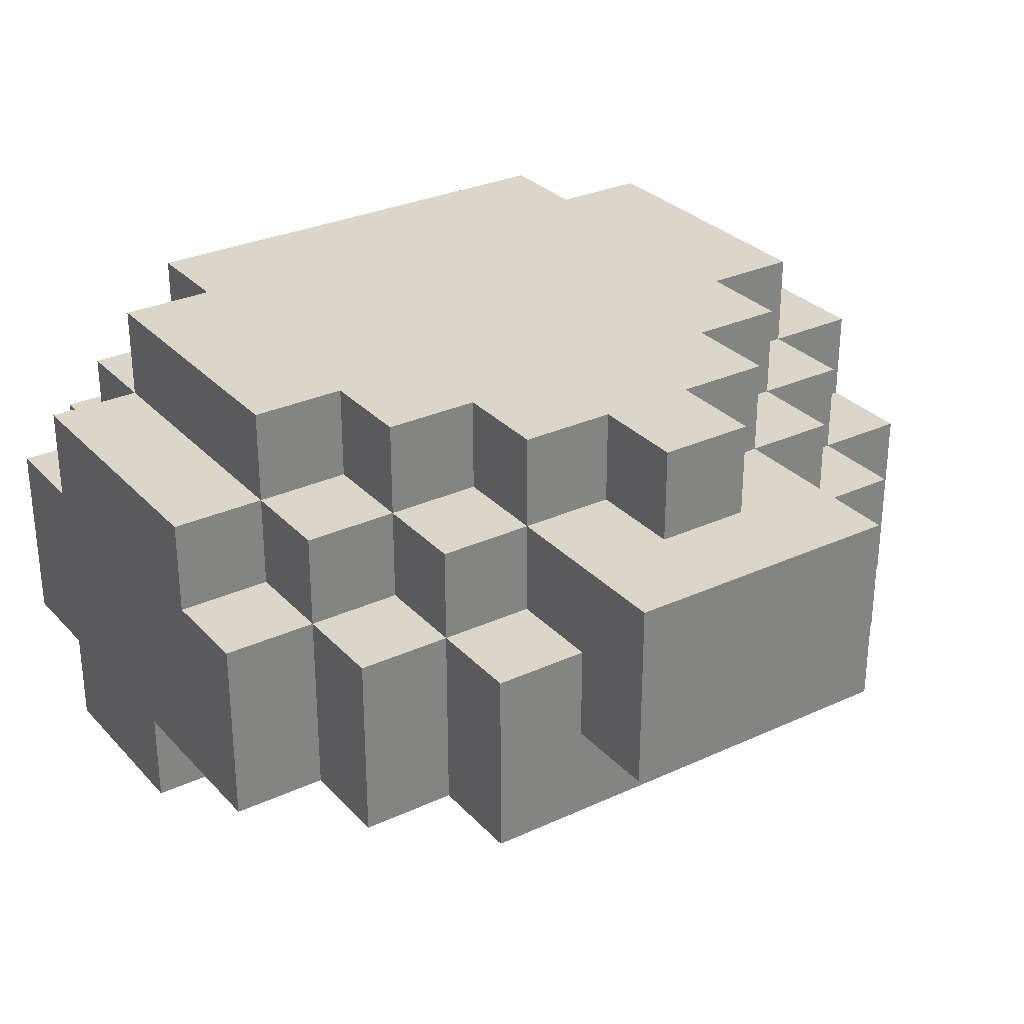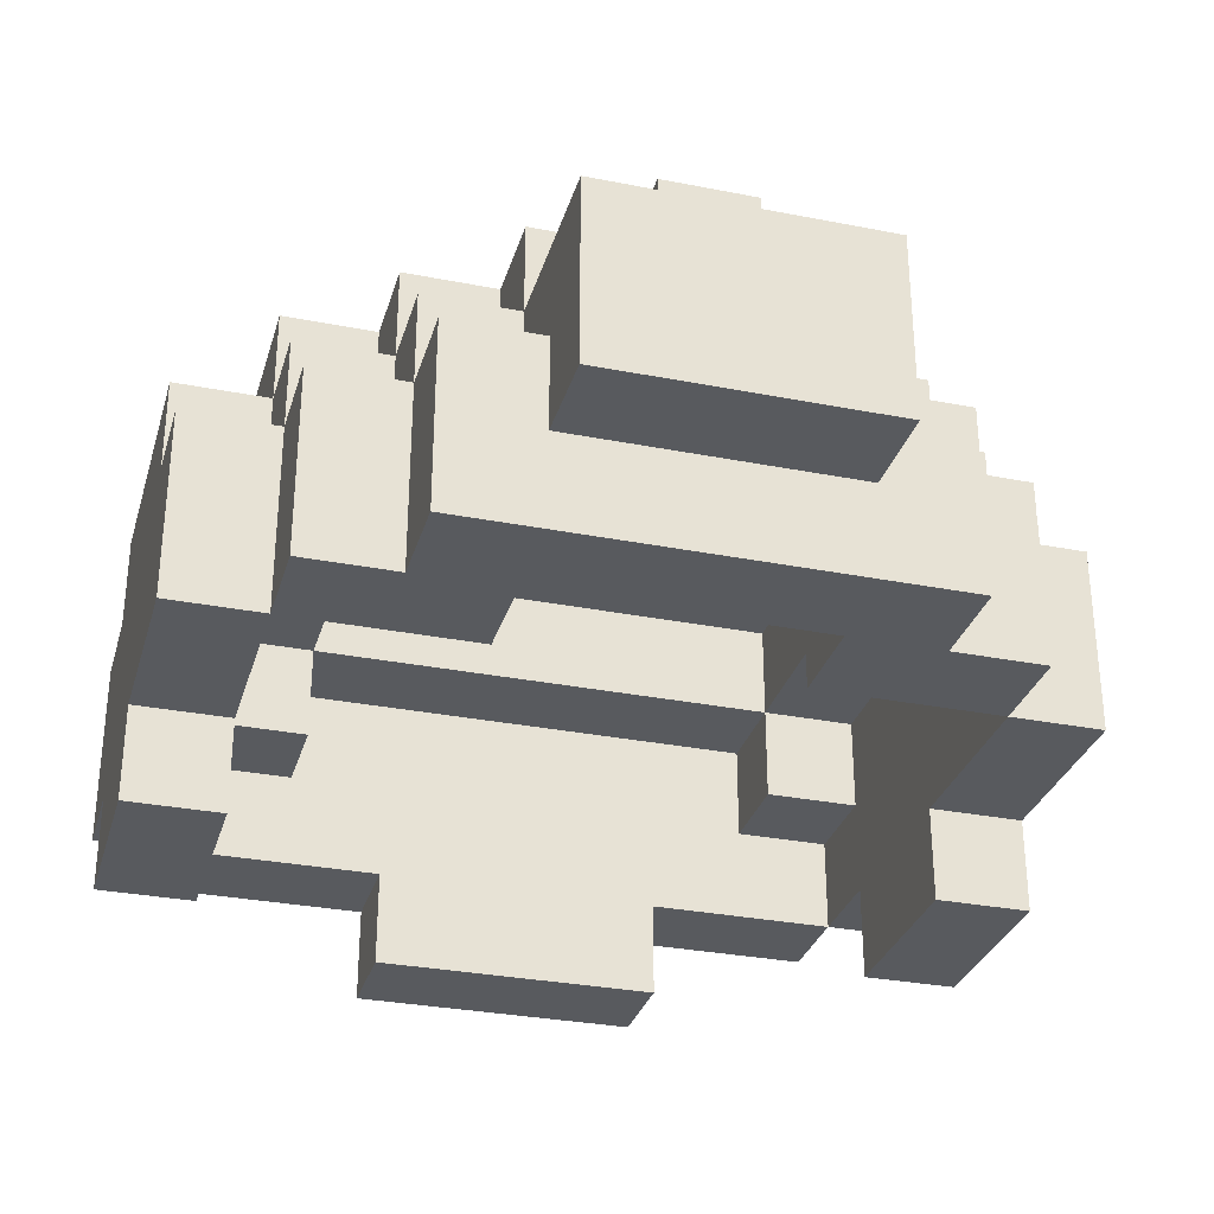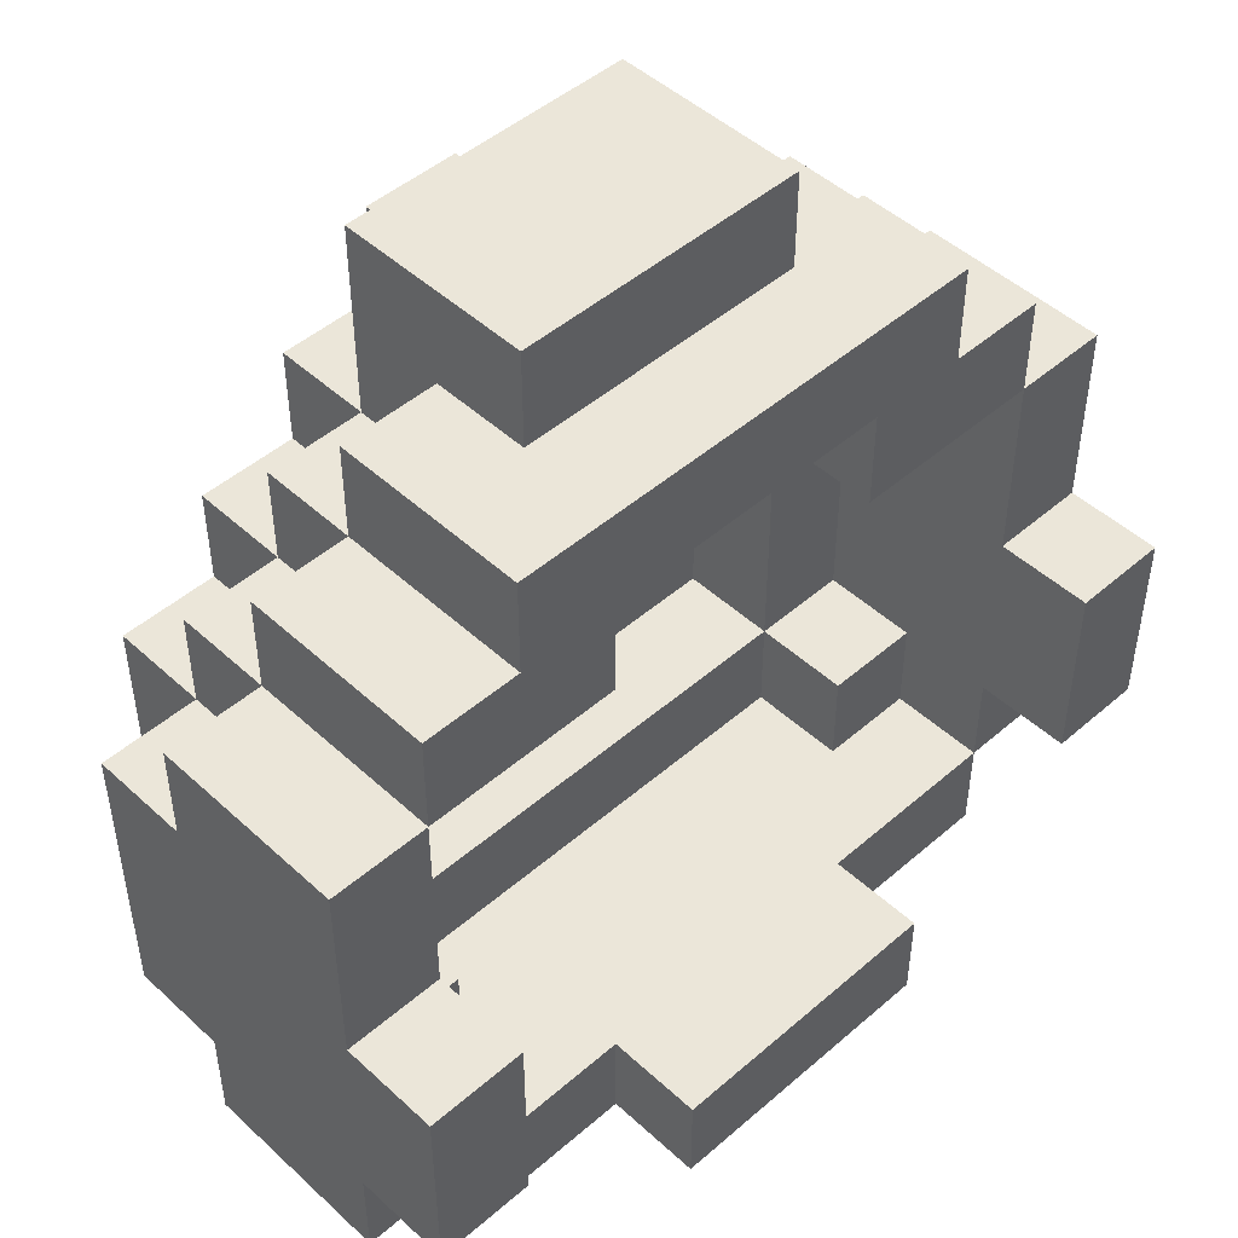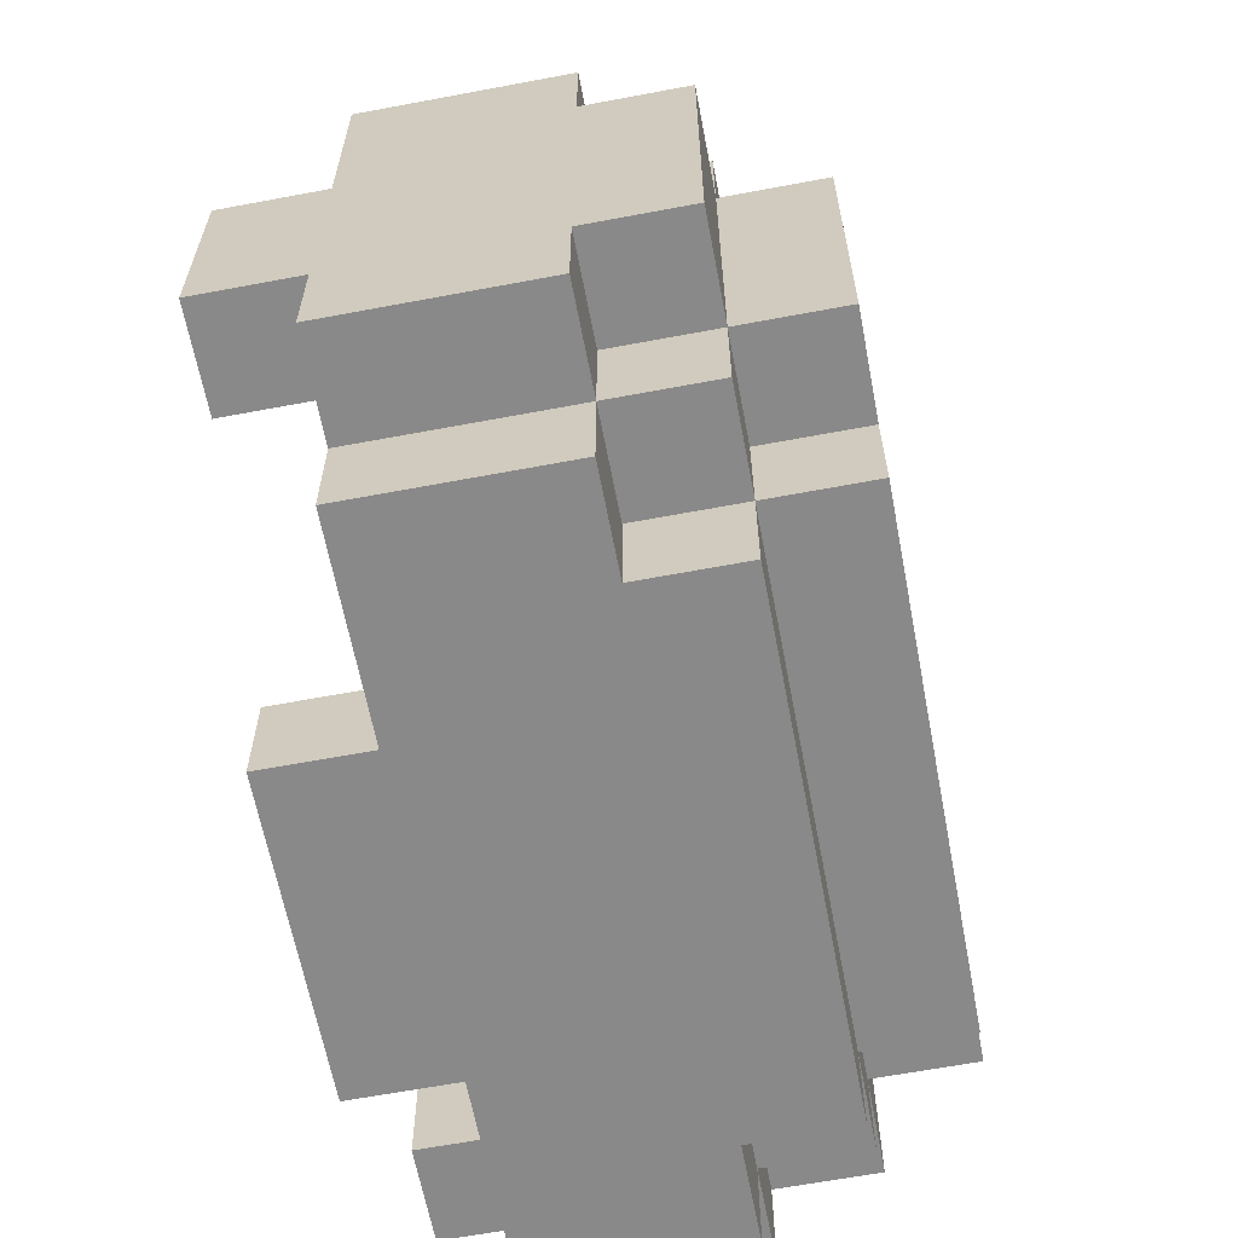
<metadata>
{"format":"obj","ext":"obj","renderer":"f3d","projection":"perspective","resolution":1024,"background":"white","views":[{"elev":29.8,"azim":-34.0,"up":"+Y"},{"elev":-30.9,"azim":-15.7,"up":"+Y"},{"elev":47.8,"azim":-44.2,"up":"+Z"},{"elev":-63.3,"azim":100.8,"up":"+Z"}]}
</metadata>
<code>
v -4 5 -0
v -4 5 -2
v -4 6 2
v -4 6 -0
v -4 6 -2
v -4 6 -3
v -4 7 -0
v -4 7 -1
v -4 7 -2
v -4 7 -3
v -4 8 2
v -4 8 1
v -4 8 -1
v -4 8 -2
v -4 8 -3
v -4 9 1
v -4 9 -2
v -3 6 3
v -3 6 2
v -3 6 -3
v -3 6 -4
v -3 7 -3
v -3 8 3
v -3 8 2
v -3 8 1
v -3 8 -2
v -3 8 -3
v -3 8 -4
v -3 9 2
v -3 9 1
v -3 9 -2
v -3 9 -3
v -3 10 1
v -3 10 -2
v -2 6 4
v -2 6 3
v -2 7 4
v -2 7 3
v -2 8 4
v -2 8 3
v -2 8 2
v -2 8 -3
v -2 8 -4
v -2 9 3
v -2 9 2
v -2 9 1
v -2 9 -2
v -2 9 -3
v -2 9 -4
v -2 10 2
v -2 10 1
v -2 10 -2
v -2 10 -3
v -1 5 -3
v -1 5 -4
v -1 6 -3
v -1 6 -4
v -1 7 5
v -1 7 4
v -1 8 4
v -1 8 3
v -1 9 5
v -1 9 3
v -1 9 2
v -1 10 3
v -1 10 2
v 0 9 4
v 0 9 3
v 0 10 4
v 0 10 3
v 2 6 3
v 2 6 2
v 2 7 3
v 2 7 2
v 3 7 2
v 3 7 1
v 3 7 -2
v 3 7 -3
v 3 8 2
v 3 8 1
v 3 8 -2
v 3 8 -3
v 3 9 1
v 3 9 -2
v 4 5 -0
v 4 5 -2
v 4 6 2
v 4 6 -0
v 4 6 -2
v 4 6 -3
v 4 7 2
v 4 7 1
v 4 7 -0
v 4 7 -1
v 4 7 -2
v 4 7 -3
v 4 8 1
v 4 8 -1
v 4 8 -2
v -3 5 -0
v -3 5 -2
v -3 6 2
v -3 6 -0
v -3 6 -2
v -3 6 -3
v -3 7 2
v -3 7 1
v -3 7 -0
v -3 7 -1
v -3 7 -2
v -3 7 -3
v -3 8 1
v -3 8 -1
v -3 8 -2
v -2 7 2
v -2 7 1
v -2 7 -2
v -2 7 -3
v -2 8 2
v -2 8 1
v -2 8 -2
v -2 8 -3
v -2 9 1
v -2 9 -2
v -1 6 3
v -1 6 2
v -1 7 3
v -1 7 2
v 1 9 4
v 1 9 3
v 1 10 4
v 1 10 3
v 2 5 -3
v 2 5 -4
v 2 6 -3
v 2 6 -4
v 2 7 5
v 2 7 4
v 2 8 4
v 2 8 3
v 2 9 5
v 2 9 3
v 2 9 2
v 2 10 3
v 2 10 2
v 3 6 4
v 3 6 3
v 3 7 4
v 3 7 3
v 3 8 4
v 3 8 3
v 3 8 2
v 3 8 -3
v 3 8 -4
v 3 9 3
v 3 9 2
v 3 9 1
v 3 9 -2
v 3 9 -3
v 3 9 -4
v 3 10 2
v 3 10 1
v 3 10 -2
v 3 10 -3
v 4 6 3
v 4 6 2
v 4 6 -3
v 4 6 -4
v 4 7 -3
v 4 8 3
v 4 8 2
v 4 8 1
v 4 8 -2
v 4 8 -3
v 4 8 -4
v 4 9 2
v 4 9 1
v 4 9 -2
v 4 9 -3
v 4 10 1
v 4 10 -2
v 5 5 -0
v 5 5 -2
v 5 6 2
v 5 6 -0
v 5 6 -2
v 5 6 -3
v 5 7 -0
v 5 7 -1
v 5 7 -2
v 5 7 -3
v 5 8 2
v 5 8 1
v 5 8 -1
v 5 8 -2
v 5 8 -3
v 5 9 1
v 5 9 -2
v -1 7 5
v -1 9 5
v 2 7 5
v 2 9 5
v -2 6 4
v -2 7 4
v -2 8 4
v -1 6 4
v -1 7 4
v -1 8 4
v 0 9 4
v 0 10 4
v 1 9 4
v 1 10 4
v 2 6 4
v 2 7 4
v 2 8 4
v 3 6 4
v 3 7 4
v 3 8 4
v -3 6 3
v -3 8 3
v -2 6 3
v -2 7 3
v -2 8 3
v -2 9 3
v -1 8 3
v -1 9 3
v -1 10 3
v 0 9 3
v 0 10 3
v 1 9 3
v 1 10 3
v 2 8 3
v 2 9 3
v 2 10 3
v 3 6 3
v 3 7 3
v 3 8 3
v 3 9 3
v 4 6 3
v 4 8 3
v -4 6 2
v -4 8 2
v -3 6 2
v -3 8 2
v -3 9 2
v -2 8 2
v -2 9 2
v -2 10 2
v -1 9 2
v -1 10 2
v 2 9 2
v 2 10 2
v 3 8 2
v 3 9 2
v 3 10 2
v 4 6 2
v 4 8 2
v 4 9 2
v 5 6 2
v 5 8 2
v -4 8 1
v -4 9 1
v -3 8 1
v -3 9 1
v -3 10 1
v -2 9 1
v -2 10 1
v 3 9 1
v 3 10 1
v 4 8 1
v 4 9 1
v 4 10 1
v 5 8 1
v 5 9 1
v -4 5 -0
v -4 6 -0
v -3 5 -0
v -3 6 -0
v 4 5 -0
v 4 6 -0
v 5 5 -0
v 5 6 -0
v -3 7 -2
v -3 8 -2
v -2 7 -2
v -2 8 -2
v -2 9 -2
v 3 7 -2
v 3 8 -2
v 3 9 -2
v 4 7 -2
v 4 8 -2
v -3 6 -3
v -3 7 -3
v -2 7 -3
v -2 8 -3
v -1 5 -3
v -1 6 -3
v -1 8 -3
v 0 7 -3
v 0 8 -3
v 1 7 -3
v 1 8 -3
v 2 5 -3
v 2 6 -3
v 2 8 -3
v 3 7 -3
v 3 8 -3
v 4 6 -3
v 4 7 -3
v -1 6 3
v -1 7 3
v 2 6 3
v 2 7 3
v -3 6 2
v -3 7 2
v -2 7 2
v -2 8 2
v -1 6 2
v -1 7 2
v 2 6 2
v 2 7 2
v 3 7 2
v 3 8 2
v 4 6 2
v 4 7 2
v -3 7 1
v -3 8 1
v -2 7 1
v -2 8 1
v -2 9 1
v 3 7 1
v 3 8 1
v 3 9 1
v 4 7 1
v 4 8 1
v -4 5 -2
v -4 6 -2
v -4 8 -2
v -4 9 -2
v -3 5 -2
v -3 6 -2
v -3 8 -2
v -3 9 -2
v -3 10 -2
v -2 9 -2
v -2 10 -2
v 3 9 -2
v 3 10 -2
v 4 5 -2
v 4 6 -2
v 4 8 -2
v 4 9 -2
v 4 10 -2
v 5 5 -2
v 5 6 -2
v 5 8 -2
v 5 9 -2
v -4 6 -3
v -4 7 -3
v -4 8 -3
v -3 6 -3
v -3 7 -3
v -3 8 -3
v -3 9 -3
v -2 8 -3
v -2 9 -3
v -2 10 -3
v 3 8 -3
v 3 9 -3
v 3 10 -3
v 4 6 -3
v 4 7 -3
v 4 8 -3
v 4 9 -3
v 5 6 -3
v 5 7 -3
v 5 8 -3
v -3 6 -4
v -3 8 -4
v -2 8 -4
v -2 9 -4
v -1 5 -4
v -1 6 -4
v -1 8 -4
v 0 7 -4
v 0 8 -4
v 1 7 -4
v 1 8 -4
v 2 5 -4
v 2 6 -4
v 2 8 -4
v 3 8 -4
v 3 9 -4
v 4 6 -4
v 4 8 -4
v -4 5 -0
v -3 5 -0
v 4 5 -0
v 5 5 -0
v -4 5 -2
v -3 5 -2
v 4 5 -2
v 5 5 -2
v -1 5 -3
v 2 5 -3
v -1 5 -4
v 2 5 -4
v -2 6 4
v -1 6 4
v 2 6 4
v 3 6 4
v -3 6 3
v -2 6 3
v -1 6 3
v 2 6 3
v 3 6 3
v 4 6 3
v -4 6 2
v -3 6 2
v -1 6 2
v 2 6 2
v 4 6 2
v 5 6 2
v -4 6 -0
v -3 6 -0
v 4 6 -0
v 5 6 -0
v -4 6 -2
v -3 6 -2
v 4 6 -2
v 5 6 -2
v -4 6 -3
v -3 6 -3
v -1 6 -3
v 2 6 -3
v 4 6 -3
v 5 6 -3
v -3 6 -4
v -1 6 -4
v 2 6 -4
v 4 6 -4
v -1 7 5
v 2 7 5
v -1 7 4
v 2 7 4
v -1 7 3
v 2 7 3
v -3 7 2
v -2 7 2
v -1 7 2
v 2 7 2
v 3 7 2
v 4 7 2
v -3 7 1
v -2 7 1
v 3 7 1
v 4 7 1
v -3 7 -2
v -2 7 -2
v 3 7 -2
v 4 7 -2
v -3 7 -3
v -2 7 -3
v 3 7 -3
v 4 7 -3
v -2 8 2
v 3 8 2
v -3 8 1
v -2 8 1
v 3 8 1
v 4 8 1
v -3 8 -1
v 4 8 -1
v -3 8 -2
v -2 8 -2
v 3 8 -2
v 4 8 -2
v -2 8 -3
v -1 8 -3
v 0 8 -3
v 1 8 -3
v 2 8 -3
v 3 8 -3
v -2 9 1
v 3 9 1
v -2 9 -2
v 3 9 -2
v -2 8 4
v -1 8 4
v 2 8 4
v 3 8 4
v -3 8 3
v -2 8 3
v -1 8 3
v 2 8 3
v 3 8 3
v 4 8 3
v -4 8 2
v -3 8 2
v -2 8 2
v 3 8 2
v 4 8 2
v 5 8 2
v -4 8 1
v -3 8 1
v 4 8 1
v 5 8 1
v -4 8 -2
v -3 8 -2
v 4 8 -2
v 5 8 -2
v -4 8 -3
v -3 8 -3
v -2 8 -3
v 3 8 -3
v 4 8 -3
v 5 8 -3
v -3 8 -4
v -2 8 -4
v 3 8 -4
v 4 8 -4
v -1 9 5
v 2 9 5
v 0 9 4
v 1 9 4
v -2 9 3
v -1 9 3
v 0 9 3
v 1 9 3
v 2 9 3
v 3 9 3
v -3 9 2
v -2 9 2
v -1 9 2
v 2 9 2
v 3 9 2
v 4 9 2
v -4 9 1
v -3 9 1
v -2 9 1
v 3 9 1
v 4 9 1
v 5 9 1
v -4 9 -2
v -3 9 -2
v -2 9 -2
v 3 9 -2
v 4 9 -2
v 5 9 -2
v -3 9 -3
v -2 9 -3
v 3 9 -3
v 4 9 -3
v -2 9 -4
v 3 9 -4
v 0 10 4
v 1 10 4
v -1 10 3
v 0 10 3
v 1 10 3
v 2 10 3
v -2 10 2
v -1 10 2
v 2 10 2
v 3 10 2
v -3 10 1
v -2 10 1
v 3 10 1
v 4 10 1
v -3 10 -2
v -2 10 -2
v 3 10 -2
v 4 10 -2
v -2 10 -3
v 3 10 -3
f 4 2 1
f 5 2 4
f 7 4 3
f 7 6 5
f 7 5 4
f 8 6 7
f 9 6 8
f 10 6 9
f 11 7 3
f 11 8 7
f 12 8 11
f 13 9 8
f 13 8 12
f 14 10 9
f 14 9 13
f 15 10 14
f 16 13 12
f 16 14 13
f 17 14 16
f 22 21 20
f 23 19 18
f 24 19 23
f 27 21 22
f 28 21 27
f 29 25 24
f 30 25 29
f 31 27 26
f 32 27 31
f 33 31 30
f 34 31 33
f 37 36 35
f 38 36 37
f 39 38 37
f 40 38 39
f 44 41 40
f 45 41 44
f 48 43 42
f 49 43 48
f 50 46 45
f 51 46 50
f 52 48 47
f 53 48 52
f 56 55 54
f 57 55 56
f 60 59 58
f 62 60 58
f 62 61 60
f 63 61 62
f 65 64 63
f 66 64 65
f 69 68 67
f 70 68 69
f 73 72 71
f 74 72 73
f 79 76 75
f 80 76 79
f 81 78 77
f 82 78 81
f 83 81 80
f 84 81 83
f 88 86 85
f 89 86 88
f 91 88 87
f 92 88 91
f 93 90 89
f 93 88 92
f 93 89 88
f 94 90 93
f 95 90 94
f 96 90 95
f 97 93 92
f 97 94 93
f 98 95 94
f 98 94 97
f 99 95 98
f 100 101 103
f 103 101 104
f 102 103 106
f 106 103 107
f 104 105 108
f 107 103 108
f 103 104 108
f 108 105 109
f 109 105 110
f 110 105 111
f 107 108 112
f 108 109 112
f 109 110 113
f 112 109 113
f 113 110 114
f 115 116 119
f 119 116 120
f 117 118 121
f 121 118 122
f 120 121 123
f 123 121 124
f 125 126 127
f 127 126 128
f 129 130 131
f 131 130 132
f 133 134 135
f 135 134 136
f 137 138 139
f 137 139 141
f 139 140 141
f 141 140 142
f 142 143 144
f 144 143 145
f 146 147 148
f 148 147 149
f 148 149 150
f 150 149 151
f 151 152 155
f 155 152 156
f 153 154 159
f 159 154 160
f 156 157 161
f 161 157 162
f 158 159 163
f 163 159 164
f 167 168 169
f 165 166 170
f 170 166 171
f 169 168 174
f 174 168 175
f 171 172 176
f 176 172 177
f 173 174 178
f 178 174 179
f 177 178 180
f 180 178 181
f 182 183 185
f 185 183 186
f 184 185 188
f 186 187 188
f 185 186 188
f 188 187 189
f 189 187 190
f 190 187 191
f 184 188 192
f 188 189 192
f 192 189 193
f 189 190 194
f 193 189 194
f 190 191 195
f 194 190 195
f 195 191 196
f 193 194 197
f 194 195 197
f 197 195 198
f 201 200 199
f 202 200 201
f 206 204 203
f 207 205 204
f 207 204 206
f 208 205 207
f 211 210 209
f 212 210 211
f 213 207 206
f 214 207 213
f 216 214 213
f 217 215 214
f 217 214 216
f 218 215 217
f 221 220 219
f 222 220 221
f 223 220 222
f 225 224 223
f 226 224 225
f 228 227 226
f 229 227 228
f 233 231 230
f 234 231 233
f 237 233 232
f 238 233 237
f 239 236 235
f 239 237 236
f 240 237 239
f 243 242 241
f 244 242 243
f 246 245 244
f 247 245 246
f 249 248 247
f 250 248 249
f 254 252 251
f 255 252 254
f 257 254 253
f 258 254 257
f 259 257 256
f 260 257 259
f 263 262 261
f 264 262 263
f 266 265 264
f 267 265 266
f 271 269 268
f 272 269 271
f 273 271 270
f 274 271 273
f 277 276 275
f 278 276 277
f 281 280 279
f 282 280 281
f 285 284 283
f 286 284 285
f 289 287 286
f 290 287 289
f 291 289 288
f 292 289 291
f 295 294 293
f 298 295 293
f 298 296 295
f 299 296 298
f 300 298 297
f 300 299 298
f 301 299 300
f 302 300 297
f 302 301 300
f 303 301 302
f 304 302 297
f 304 303 302
f 305 303 304
f 306 303 305
f 307 306 305
f 308 306 307
f 309 307 305
f 310 307 309
f 311 312 313
f 313 312 314
f 315 316 317
f 315 317 319
f 317 318 319
f 319 318 320
f 320 318 322
f 322 318 323
f 321 322 323
f 323 318 324
f 321 323 325
f 325 323 326
f 327 328 329
f 329 328 330
f 330 331 333
f 333 331 334
f 332 333 335
f 335 333 336
f 337 338 341
f 341 338 342
f 339 340 343
f 343 340 344
f 344 345 346
f 346 345 347
f 348 349 353
f 353 349 354
f 350 351 355
f 355 351 356
f 352 353 357
f 357 353 358
f 359 360 362
f 360 361 363
f 362 360 363
f 363 361 364
f 364 365 366
f 366 365 367
f 367 368 370
f 370 368 371
f 369 370 374
f 374 370 375
f 372 373 376
f 373 374 377
f 376 373 377
f 377 374 378
f 379 380 381
f 379 381 384
f 381 382 384
f 384 382 385
f 383 384 386
f 384 385 386
f 385 382 387
f 386 385 387
f 383 386 388
f 386 387 388
f 387 382 389
f 388 387 389
f 383 388 390
f 388 389 390
f 390 389 391
f 389 382 392
f 391 389 392
f 392 382 393
f 391 392 393
f 393 382 394
f 391 393 395
f 395 393 396
f 401 398 397
f 402 398 401
f 403 400 399
f 404 400 403
f 407 406 405
f 408 406 407
f 414 410 409
f 415 411 410
f 415 410 414
f 416 412 411
f 416 411 415
f 417 412 416
f 420 415 414
f 420 414 413
f 421 415 420
f 422 417 416
f 422 418 417
f 423 418 422
f 425 420 419
f 426 420 425
f 427 424 423
f 428 424 427
f 433 430 429
f 434 430 433
f 437 432 431
f 438 432 437
f 439 435 434
f 440 435 439
f 441 437 436
f 442 437 441
f 445 444 443
f 446 444 445
f 451 448 447
f 452 448 451
f 455 450 449
f 456 450 455
f 457 454 453
f 458 454 457
f 463 460 459
f 464 460 463
f 465 462 461
f 466 462 465
f 470 468 467
f 471 468 470
f 473 470 469
f 474 472 471
f 475 470 473
f 476 470 475
f 477 474 471
f 478 474 477
f 479 477 476
f 480 477 479
f 481 477 480
f 482 477 481
f 483 477 482
f 484 477 483
f 487 486 485
f 488 486 487
f 489 490 494
f 494 490 495
f 491 492 496
f 496 492 497
f 493 494 500
f 500 494 501
f 497 498 502
f 502 498 503
f 499 500 505
f 505 500 506
f 503 504 507
f 507 504 508
f 509 510 513
f 513 510 514
f 511 512 517
f 517 512 518
f 514 515 519
f 519 515 520
f 516 517 521
f 521 517 522
f 523 524 525
f 525 524 526
f 523 525 528
f 528 525 529
f 526 524 530
f 530 524 531
f 527 528 534
f 534 528 535
f 531 532 536
f 536 532 537
f 533 534 540
f 540 534 541
f 537 538 542
f 542 538 543
f 539 540 545
f 545 540 546
f 543 544 549
f 549 544 550
f 546 547 551
f 551 547 552
f 548 549 553
f 553 549 554
f 552 553 555
f 555 553 556
f 557 558 560
f 560 558 561
f 559 560 564
f 561 562 564
f 560 561 564
f 564 562 565
f 563 564 568
f 565 566 568
f 564 565 568
f 568 566 569
f 567 568 571
f 569 570 571
f 568 569 571
f 571 570 572
f 572 570 573
f 573 570 574
f 572 573 575
f 575 573 576

</code>
